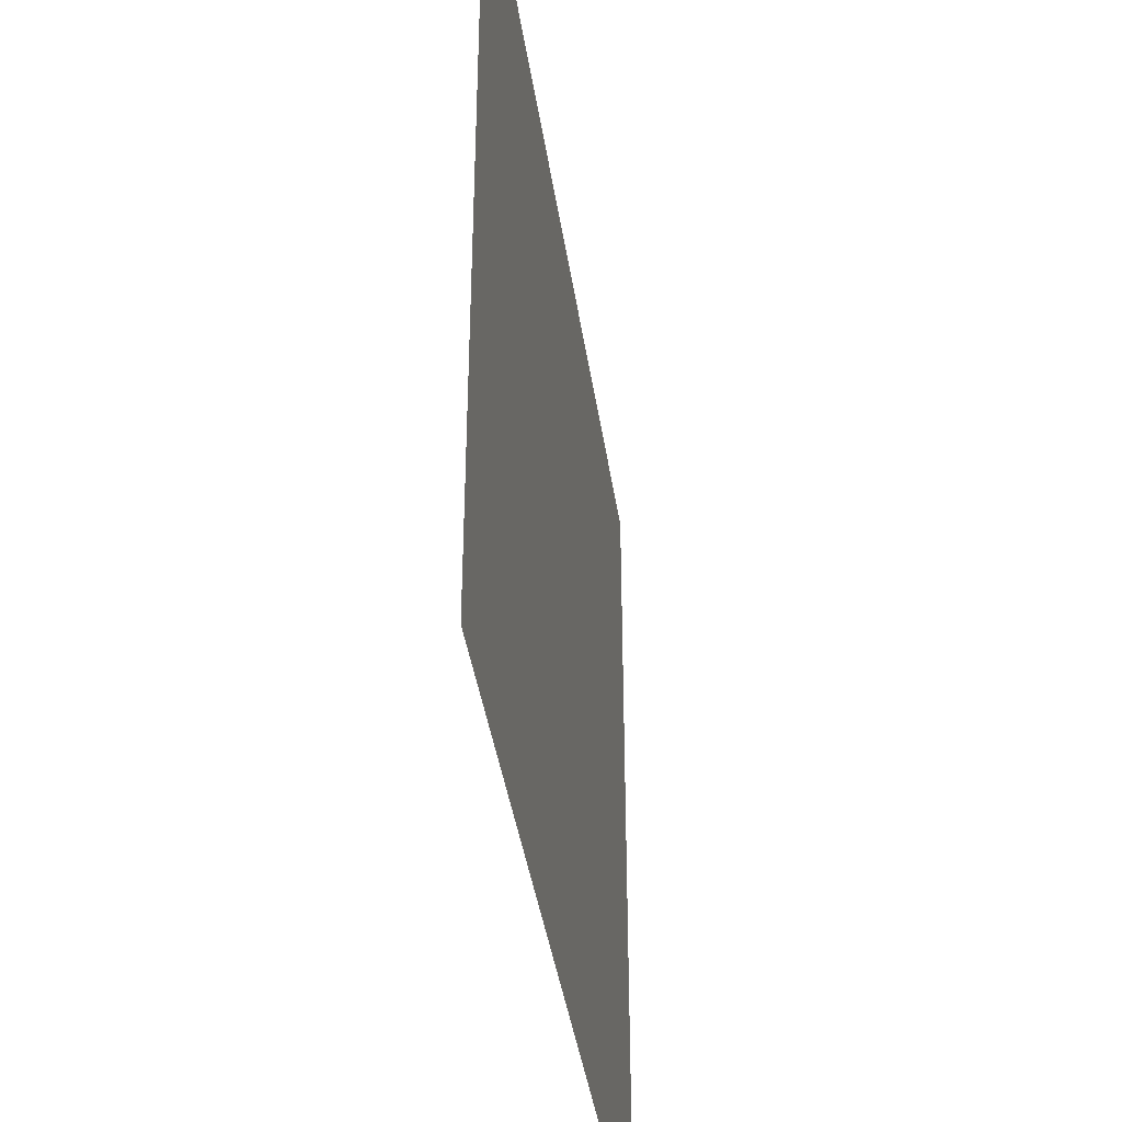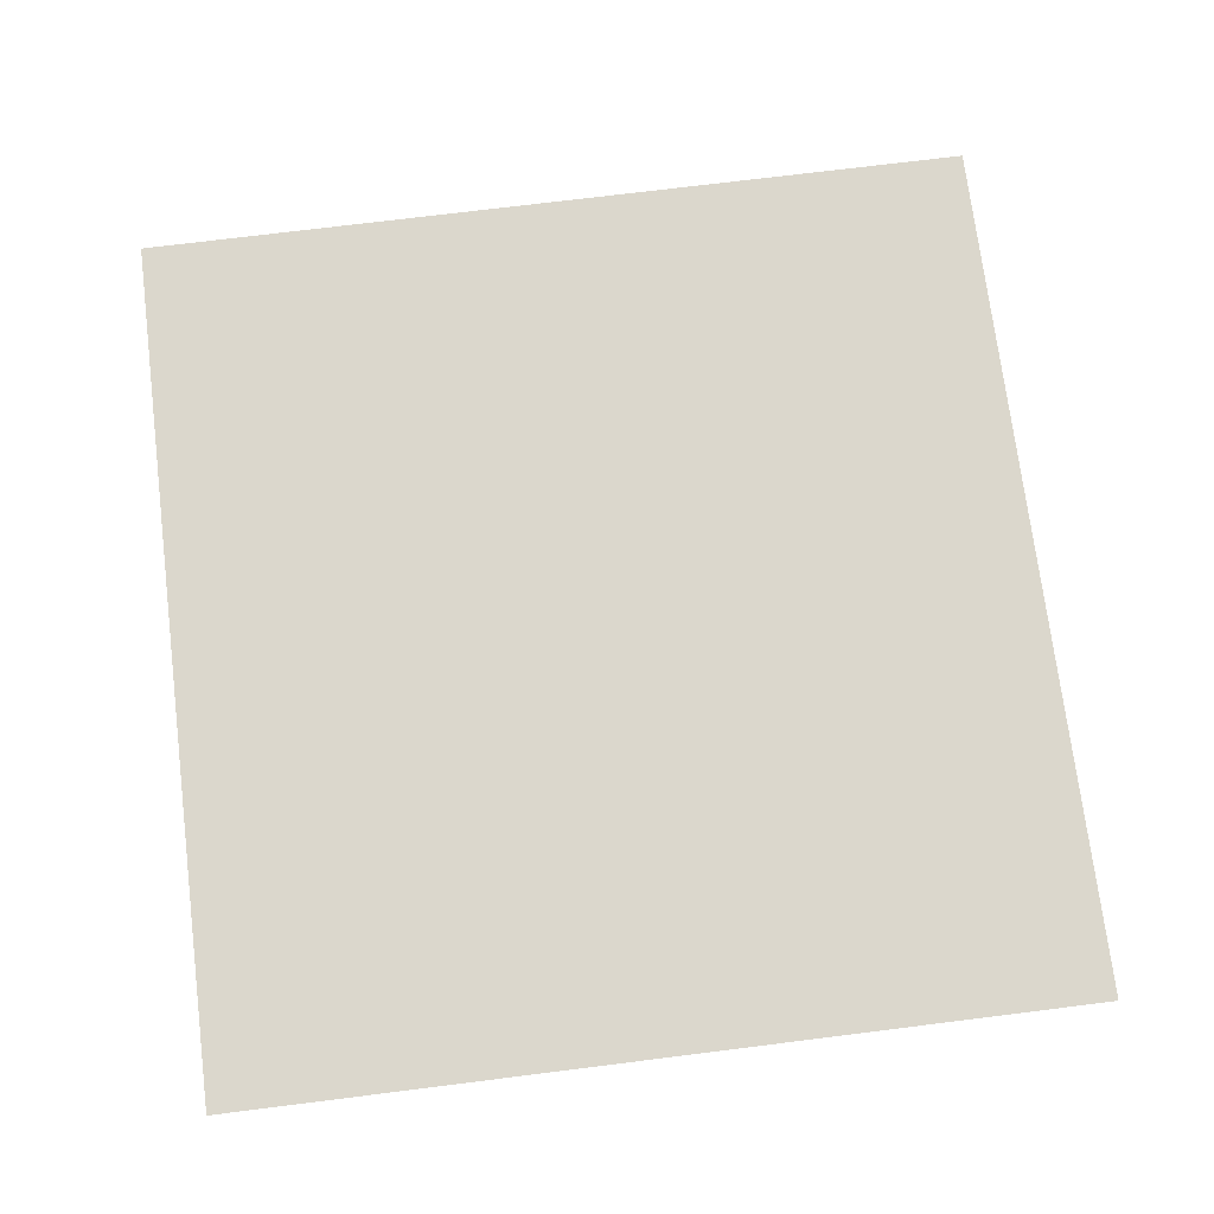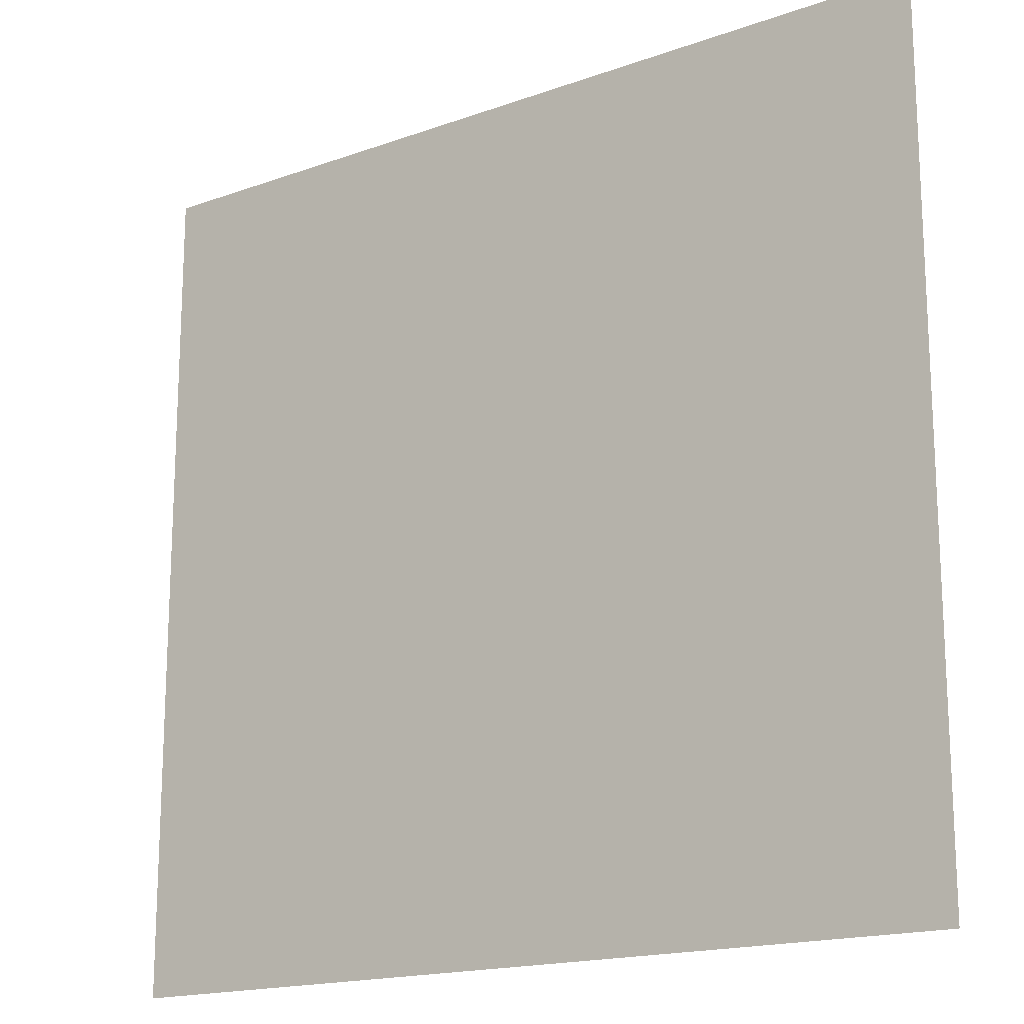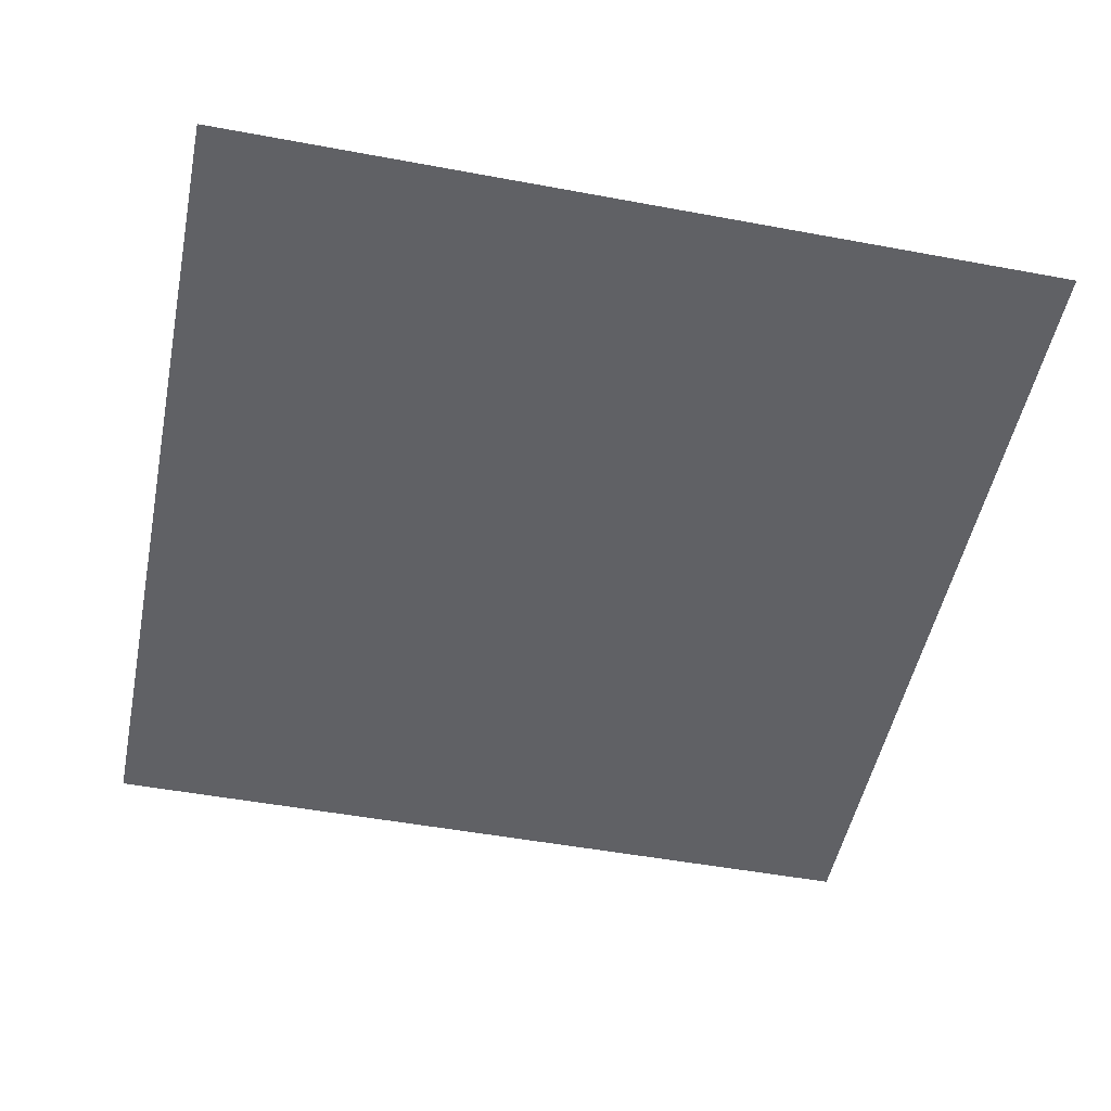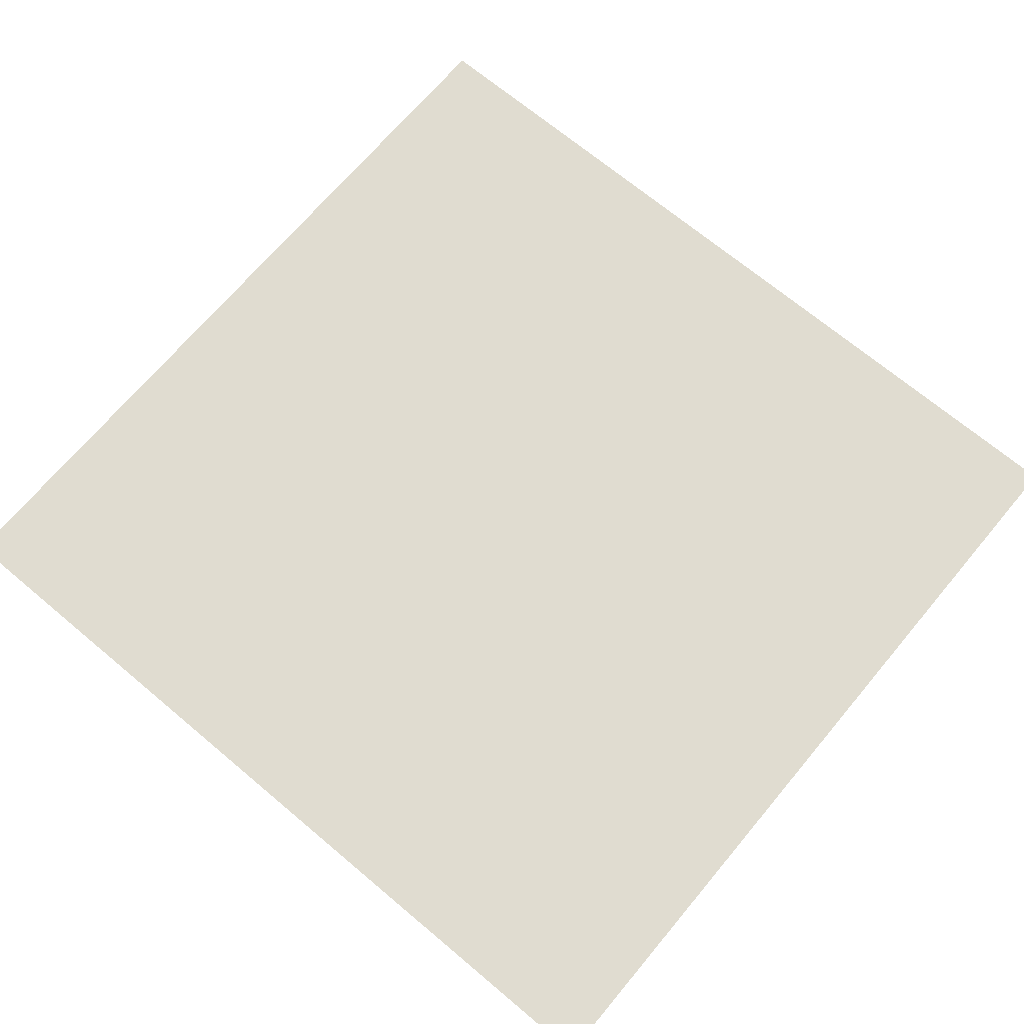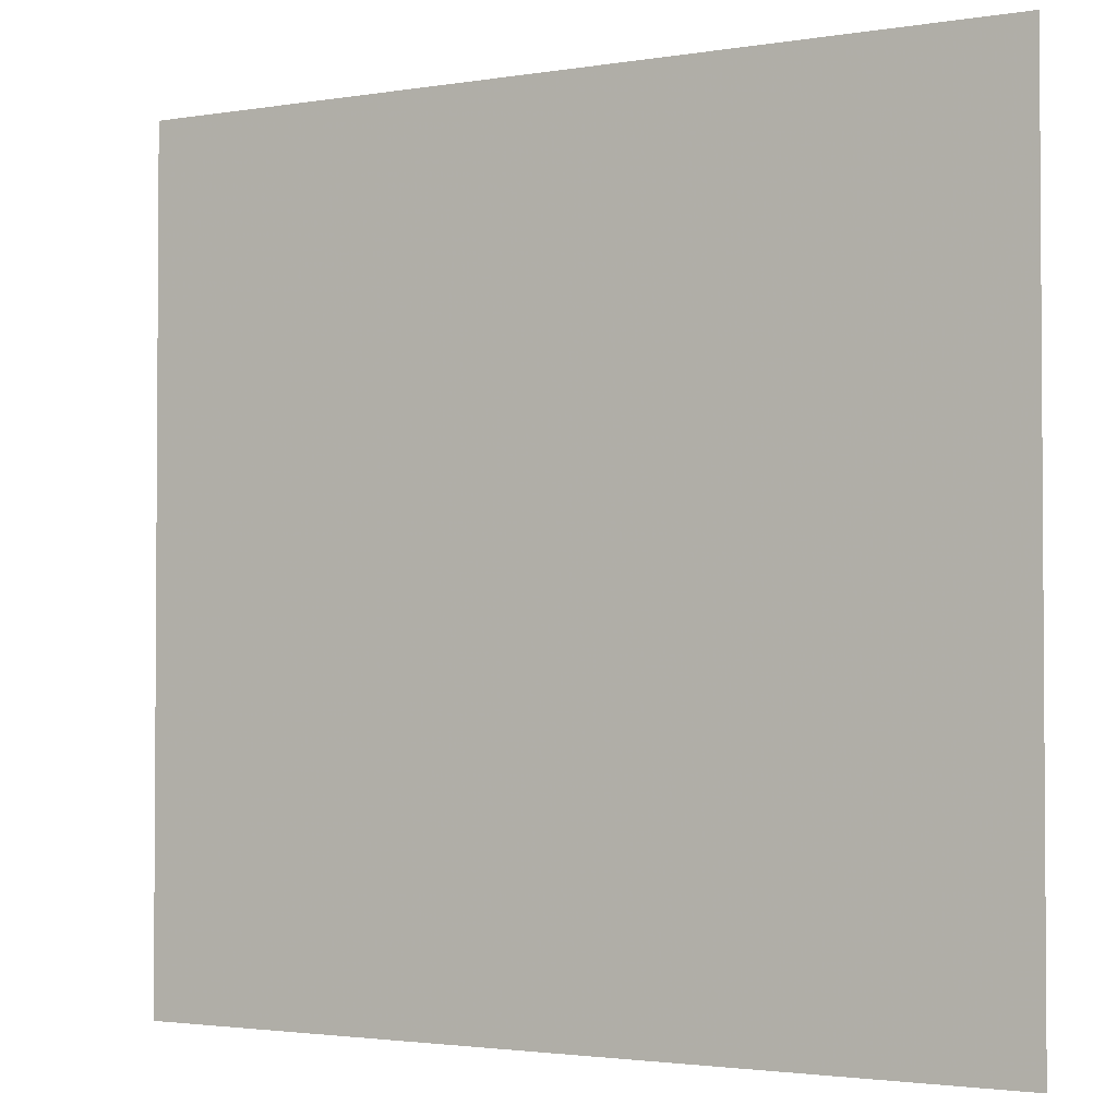
<metadata>
{"format":"obj","ext":"obj","renderer":"f3d","projection":"perspective","resolution":1024,"background":"white","views":[{"elev":-40.6,"azim":98.4,"up":"+Y"},{"elev":73.2,"azim":-97.1,"up":"+Z"},{"elev":-17.1,"azim":-144.2,"up":"+Y"},{"elev":-50.4,"azim":78.5,"up":"+Z"},{"elev":69.6,"azim":40.0,"up":"+Z"},{"elev":-2.3,"azim":30.0,"up":"+Y"}]}
</metadata>
<code>
v -60.3 30.55 0.21
v -53.75 30.55 0.21
v -60.3 35.55 0.21
v -53.75 35.55 0.21
v -60.3 36.9 0.21
v -53.75 36.9 0.21
g g1
f 1 2 4 3
f 3 4 6 5
g g2
g g3
g g4

</code>
